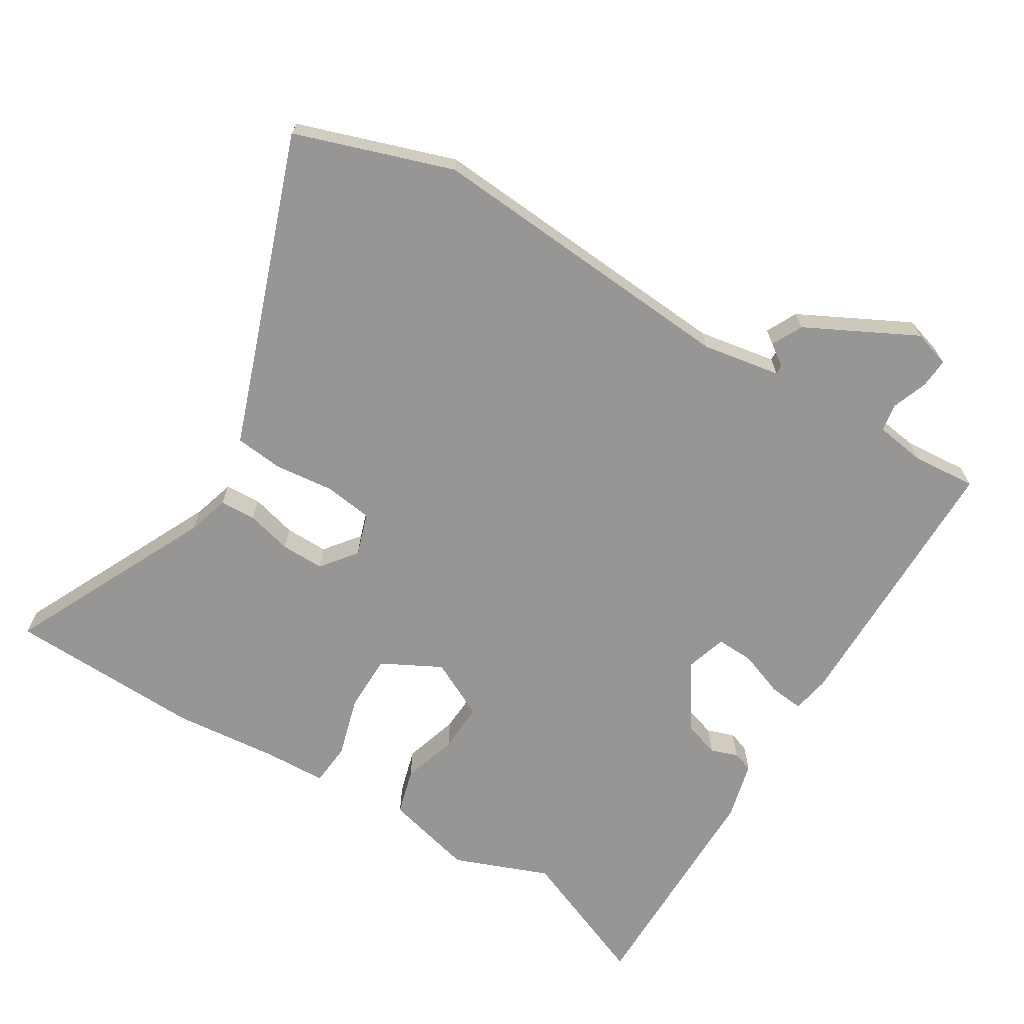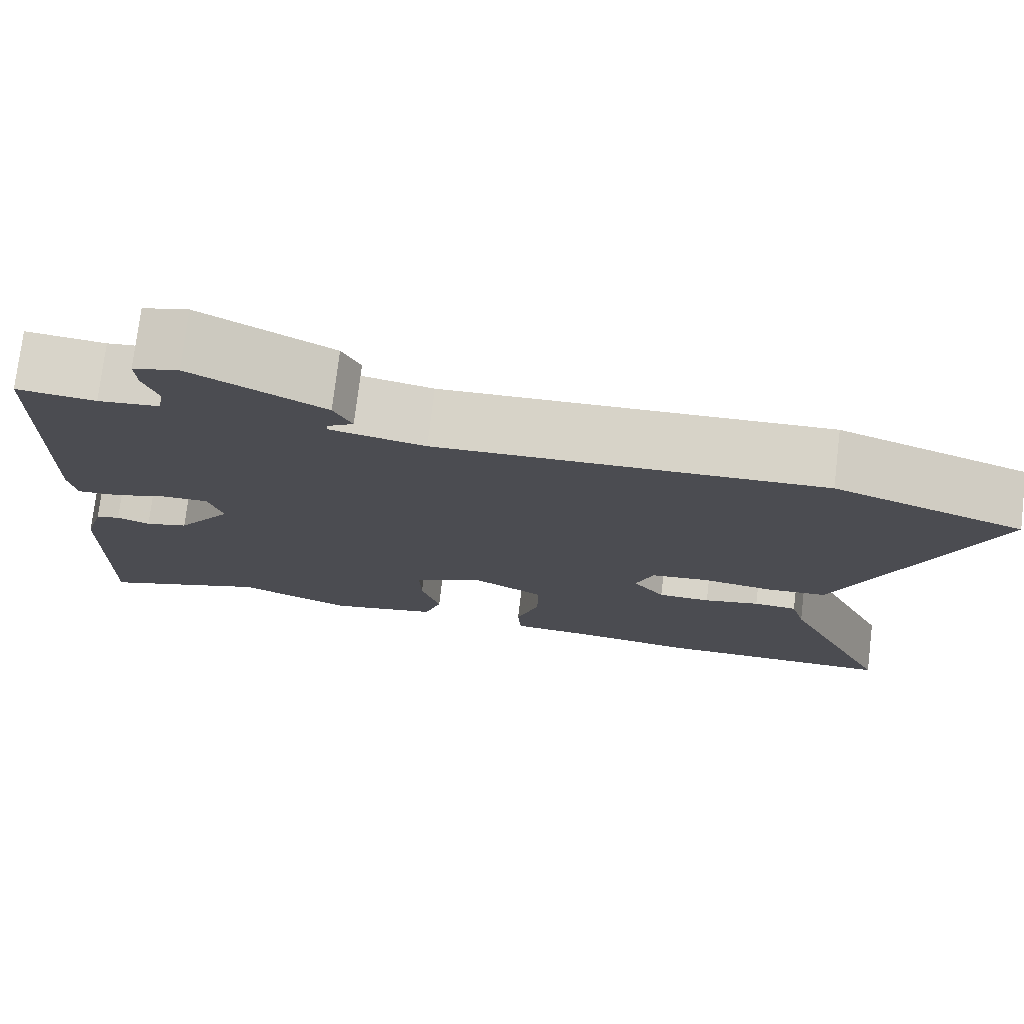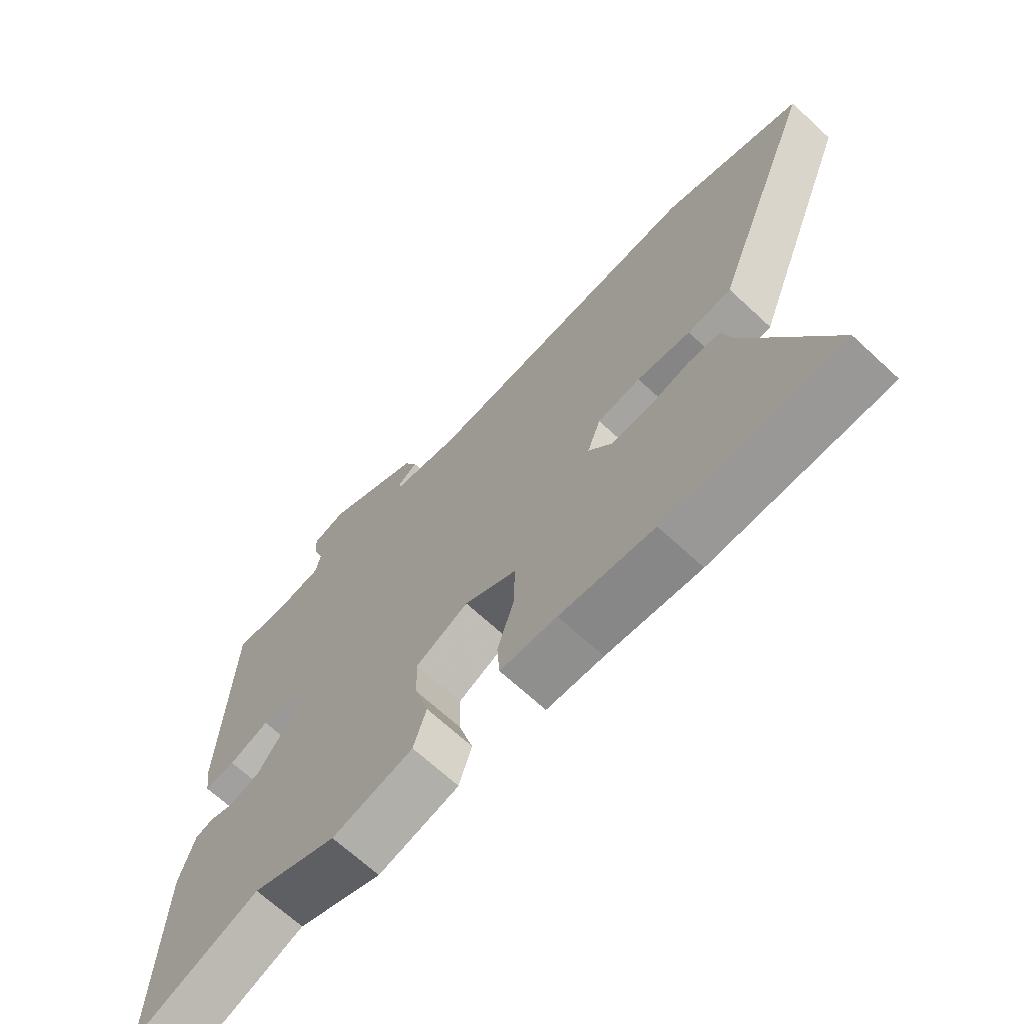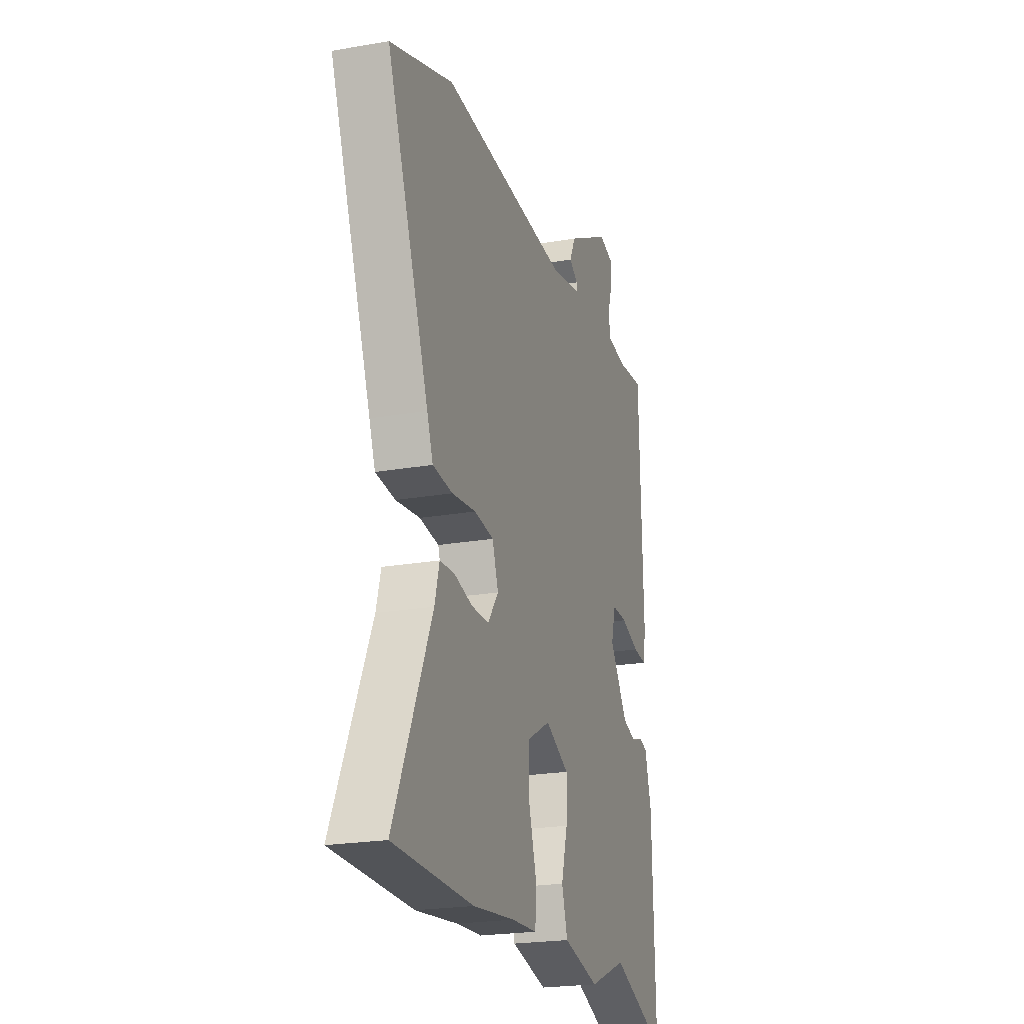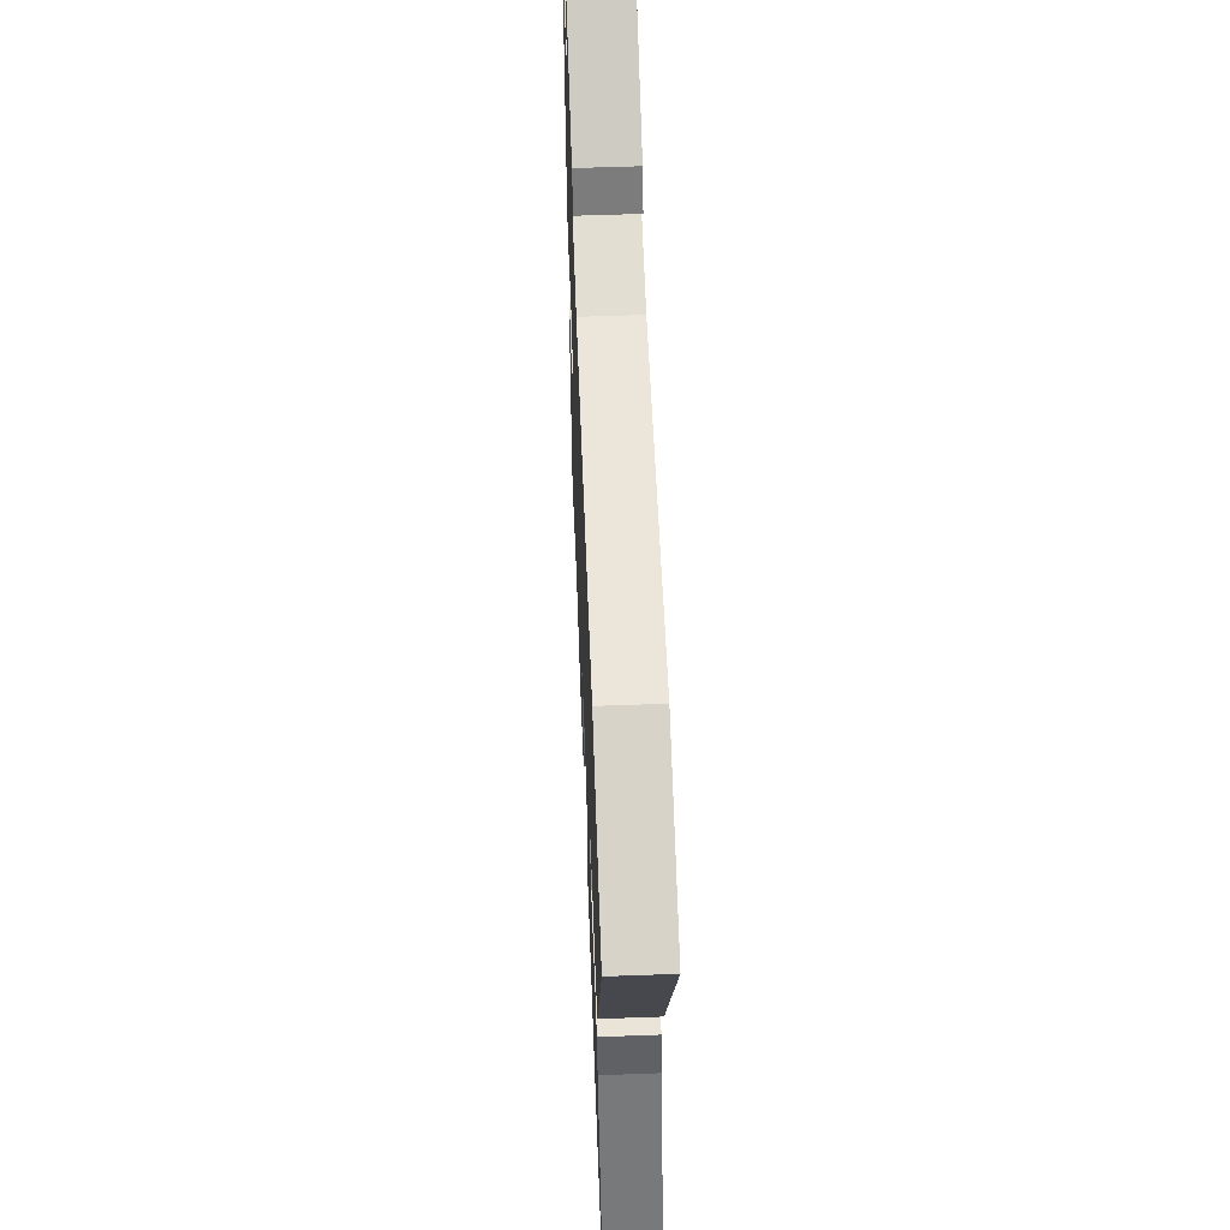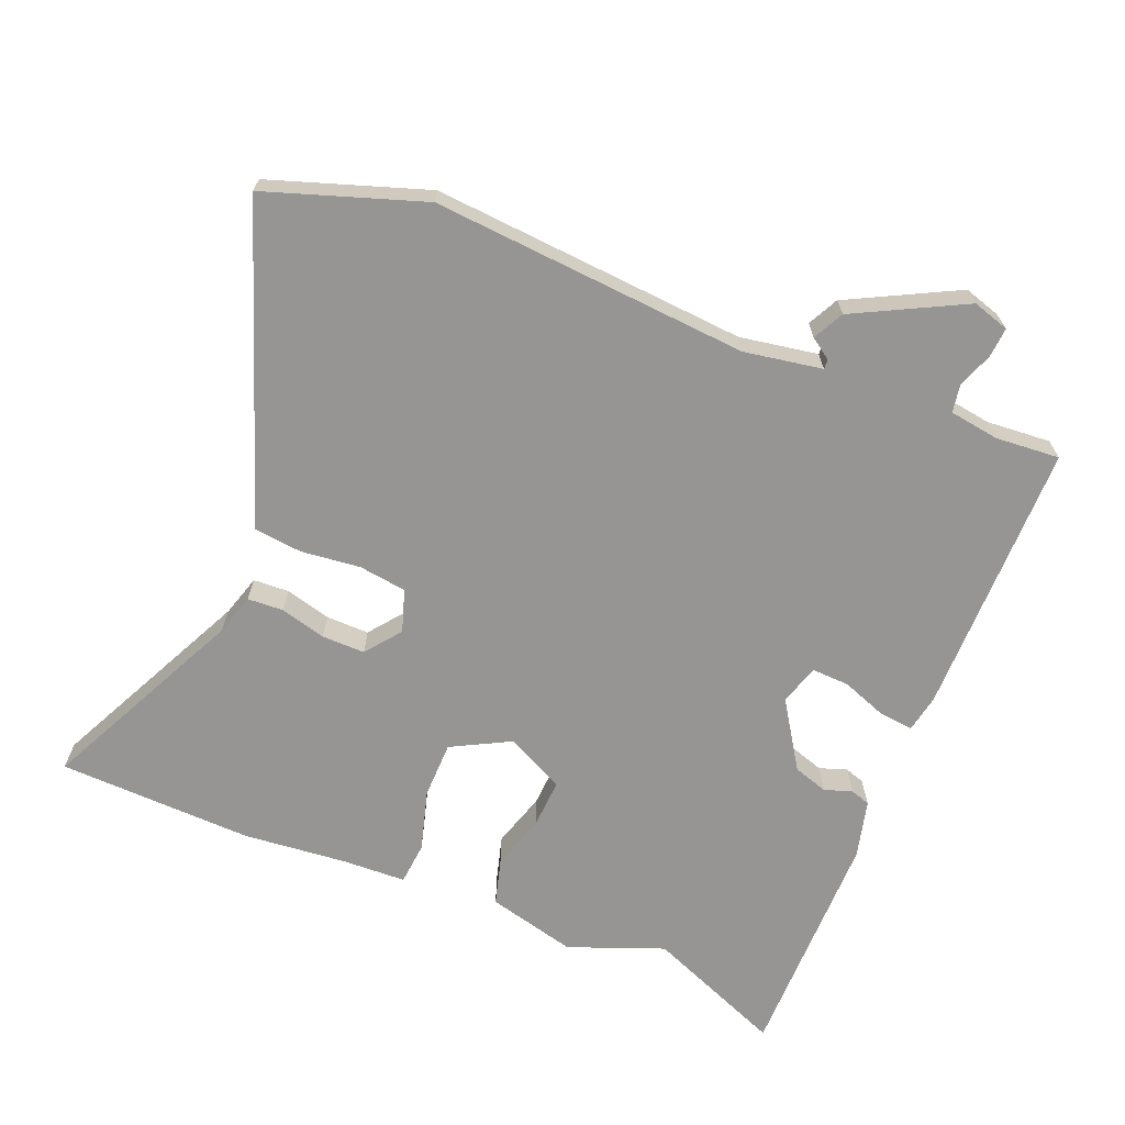
<metadata>
{"format":"obj","ext":"obj","renderer":"f3d","projection":"perspective","resolution":1024,"background":"white","views":[{"elev":-67.9,"azim":-32.8,"up":"+Y"},{"elev":75.8,"azim":-173.1,"up":"+Z"},{"elev":-68.3,"azim":-132.8,"up":"+Z"},{"elev":-22.5,"azim":-73.2,"up":"+Z"},{"elev":56.9,"azim":-92.2,"up":"+Z"},{"elev":-67.5,"azim":-23.7,"up":"+Y"}]}
</metadata>
<code>
v -0.355 0.07 -0.501
v -0.644 0.07 -0.499
v -0.507 0.07 -0.196
v -0.49 0.07 -0.134
v -0.437 0.07 -0.13
v -0.369 0.07 -0.146
v -0.305 0.07 -0.145
v -0.266 0.07 -0.092
v -0.288 0.07 -0.03
v -0.359 0.07 -0.022
v -0.447 0.07 -0.034
v -0.519 0.07 -0.028
v -0.541 0.07 0.03
v -0.695 0.07 0.429
v -0.465 0.07 0.513
v 0.004 0.07 0.49
v 0.119 0.07 0.513
v 0.118 0.07 0.527
v 0.086 0.07 0.548
v 0.108 0.07 0.594
v 0.268 0.07 0.681
v 0.323 0.07 0.666
v 0.321 0.07 0.622
v 0.303 0.07 0.569
v 0.311 0.07 0.528
v 0.385 0.07 0.519
v 0.48 0.07 0.529
v 0.492 0.07 0.121
v 0.483 0.07 0.065
v 0.432 0.07 0.069
v 0.365 0.07 0.092
v 0.309 0.07 0.093
v 0.292 0.07 0.033
v 0.359 0.07 -0.064
v 0.411 0.07 -0.079
v 0.451 0.07 -0.064
v 0.481 0.07 -0.073
v 0.505 0.07 -0.158
v 0.514 0.07 -0.505
v 0.308 0.07 -0.427
v 0.169 0.07 -0.485
v 0.036 0.07 -0.455
v 0.015 0.07 -0.387
v 0.038 0.07 -0.305
v 0.04 0.07 -0.232
v -0.047 0.07 -0.191
v -0.133 0.07 -0.239
v -0.132 0.07 -0.323
v -0.104 0.07 -0.413
v -0.108 0.07 -0.476
v -0.201 0.07 -0.482
v -0.355 0 -0.501
v -0.644 0 -0.499
v -0.507 0 -0.196
v -0.49 0 -0.134
v -0.437 0 -0.13
v -0.369 0 -0.146
v -0.305 0 -0.145
v -0.266 0 -0.092
v -0.288 0 -0.03
v -0.359 0 -0.022
v -0.447 0 -0.034
v -0.519 0 -0.028
v -0.541 0 0.03
v -0.695 0 0.429
v -0.465 0 0.513
v 0.004 0 0.49
v 0.119 0 0.513
v 0.118 0 0.527
v 0.086 0 0.548
v 0.108 0 0.594
v 0.268 0 0.681
v 0.323 0 0.666
v 0.321 0 0.622
v 0.303 0 0.569
v 0.311 0 0.528
v 0.385 0 0.519
v 0.48 0 0.529
v 0.492 0 0.121
v 0.483 0 0.065
v 0.432 0 0.069
v 0.365 0 0.092
v 0.309 0 0.093
v 0.292 0 0.033
v 0.359 0 -0.064
v 0.411 0 -0.079
v 0.451 0 -0.064
v 0.481 0 -0.073
v 0.505 0 -0.158
v 0.514 0 -0.505
v 0.308 0 -0.427
v 0.169 0 -0.485
v 0.036 0 -0.455
v 0.015 0 -0.387
v 0.038 0 -0.305
v 0.04 0 -0.232
v -0.047 0 -0.191
v -0.133 0 -0.239
v -0.132 0 -0.323
v -0.104 0 -0.413
v -0.108 0 -0.476
v -0.201 0 -0.482
f 48 49 50 51
f 1 2 3
f 51 1 3
f 48 51 3
f 47 48 3
f 46 47 3 4
f 42 43 44
f 41 42 44
f 40 41 44
f 40 44 45
f 39 40 45
f 38 39 45
f 37 38 45
f 36 37 45
f 35 36 45
f 34 35 45 46
f 29 30 31
f 28 29 31
f 27 28 31
f 26 27 31
f 25 26 31 32
f 24 25 32 33
f 22 23 24
f 21 22 24
f 20 21 24
f 19 20 24
f 18 19 24
f 17 18 24 33
f 13 14 15 16
f 13 16 17
f 12 13 17
f 11 12 17
f 10 11 17
f 9 10 17 33
f 4 5 6
f 46 4 6
f 46 6 7
f 33 34 46
f 9 33 46
f 8 9 46
f 7 8 46
f 102 101 100 99
f 54 53 52
f 54 52 102
f 54 102 99
f 54 99 98
f 55 54 98 97
f 95 94 93
f 95 93 92
f 95 92 91
f 96 95 91
f 96 91 90
f 96 90 89
f 96 89 88
f 96 88 87
f 96 87 86
f 97 96 86 85
f 82 81 80
f 82 80 79
f 82 79 78
f 82 78 77
f 83 82 77 76
f 84 83 76 75
f 75 74 73
f 75 73 72
f 75 72 71
f 75 71 70
f 75 70 69
f 84 75 69 68
f 67 66 65 64
f 68 67 64
f 68 64 63
f 68 63 62
f 68 62 61
f 84 68 61 60
f 57 56 55
f 57 55 97
f 58 57 97
f 97 85 84
f 97 84 60
f 97 60 59
f 97 59 58
f 1 52 53 2
f 2 53 54 3
f 3 54 55 4
f 4 55 56 5
f 5 56 57 6
f 6 57 58 7
f 7 58 59 8
f 8 59 60 9
f 9 60 61 10
f 10 61 62 11
f 11 62 63 12
f 12 63 64 13
f 13 64 65 14
f 14 65 66 15
f 15 66 67 16
f 16 67 68 17
f 17 68 69 18
f 18 69 70 19
f 19 70 71 20
f 20 71 72 21
f 21 72 73 22
f 22 73 74 23
f 23 74 75 24
f 24 75 76 25
f 25 76 77 26
f 26 77 78 27
f 27 78 79 28
f 28 79 80 29
f 29 80 81 30
f 30 81 82 31
f 31 82 83 32
f 32 83 84 33
f 33 84 85 34
f 34 85 86 35
f 35 86 87 36
f 36 87 88 37
f 37 88 89 38
f 38 89 90 39
f 39 90 91 40
f 40 91 92 41
f 41 92 93 42
f 42 93 94 43
f 43 94 95 44
f 44 95 96 45
f 45 96 97 46
f 46 97 98 47
f 47 98 99 48
f 48 99 100 49
f 49 100 101 50
f 50 101 102 51
f 51 102 52 1

</code>
